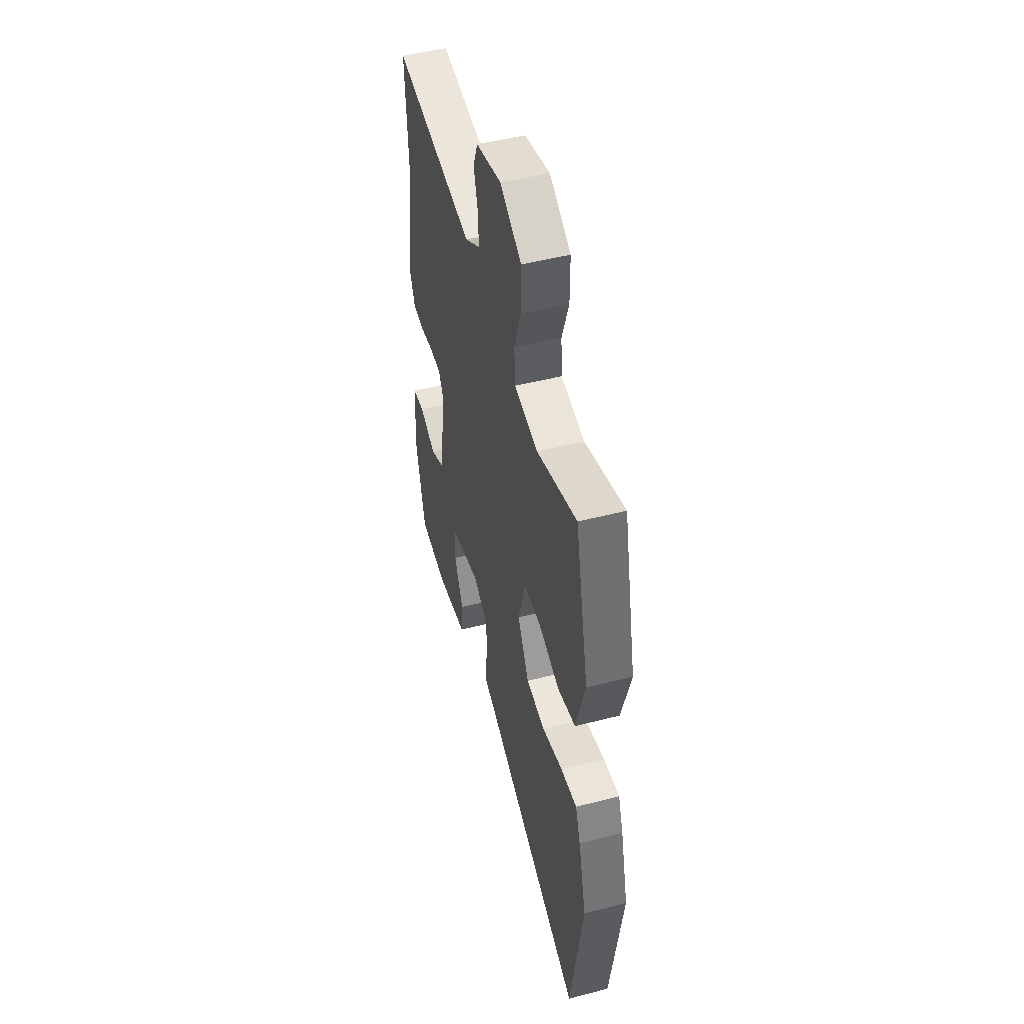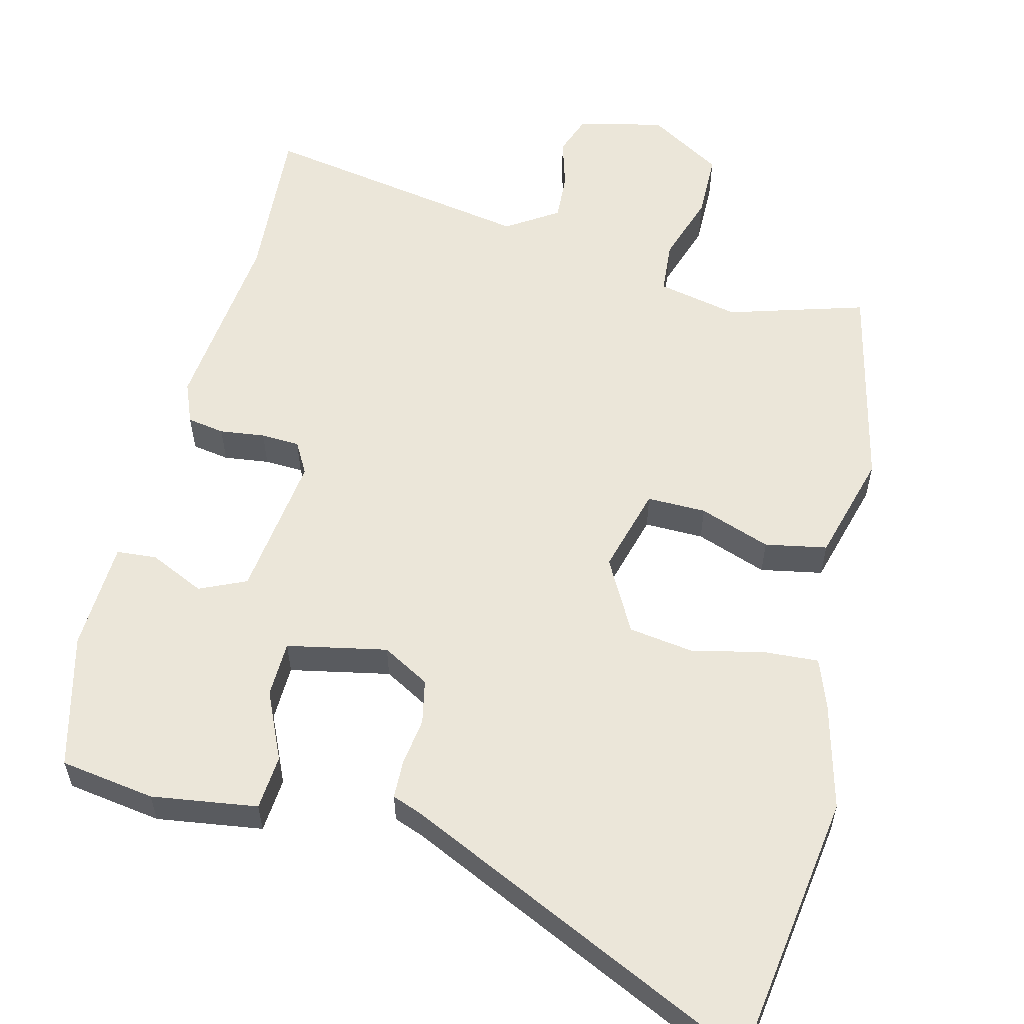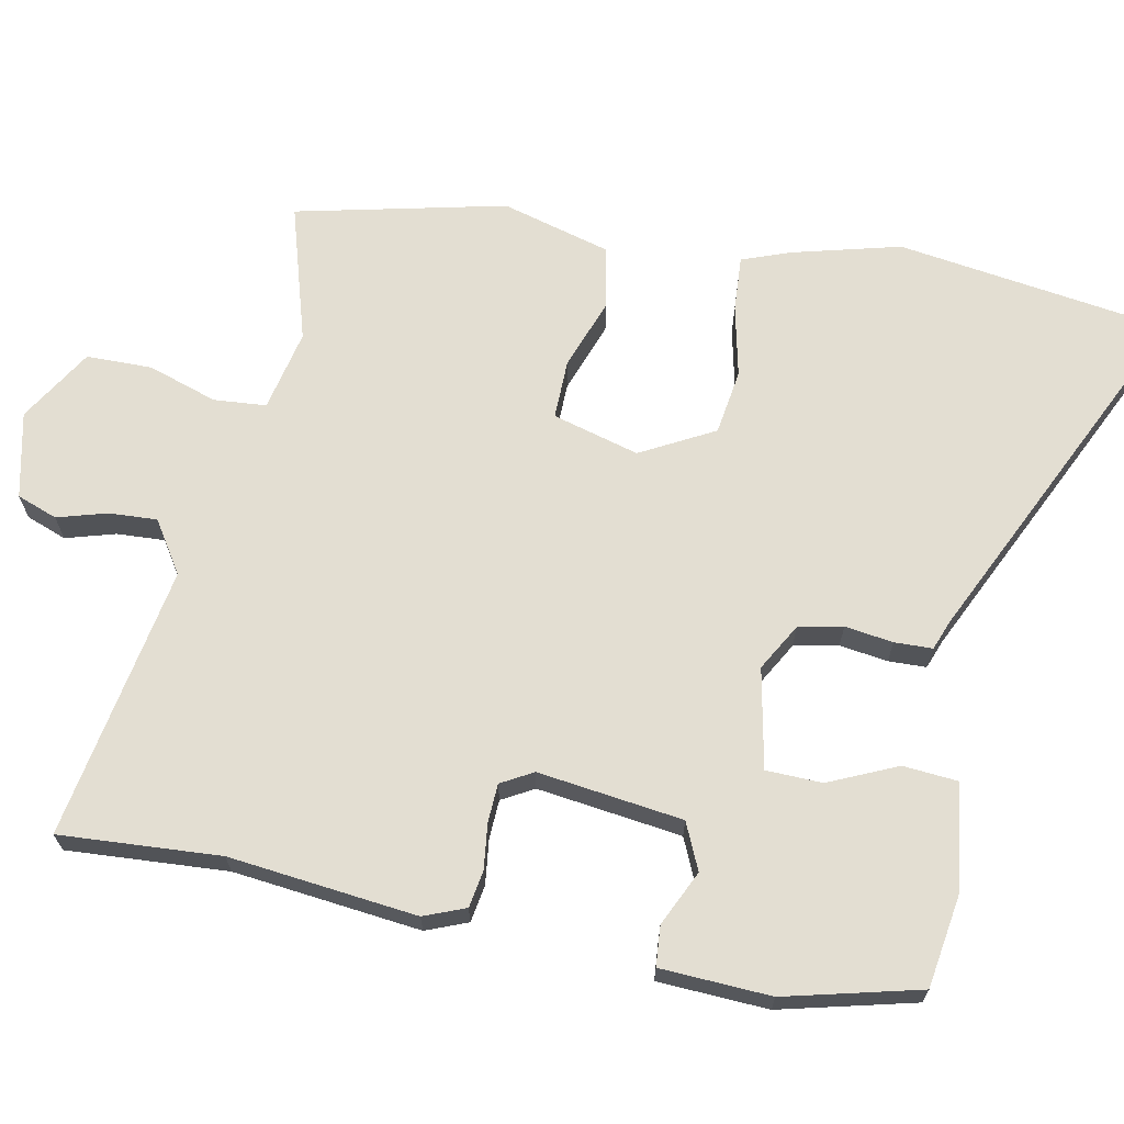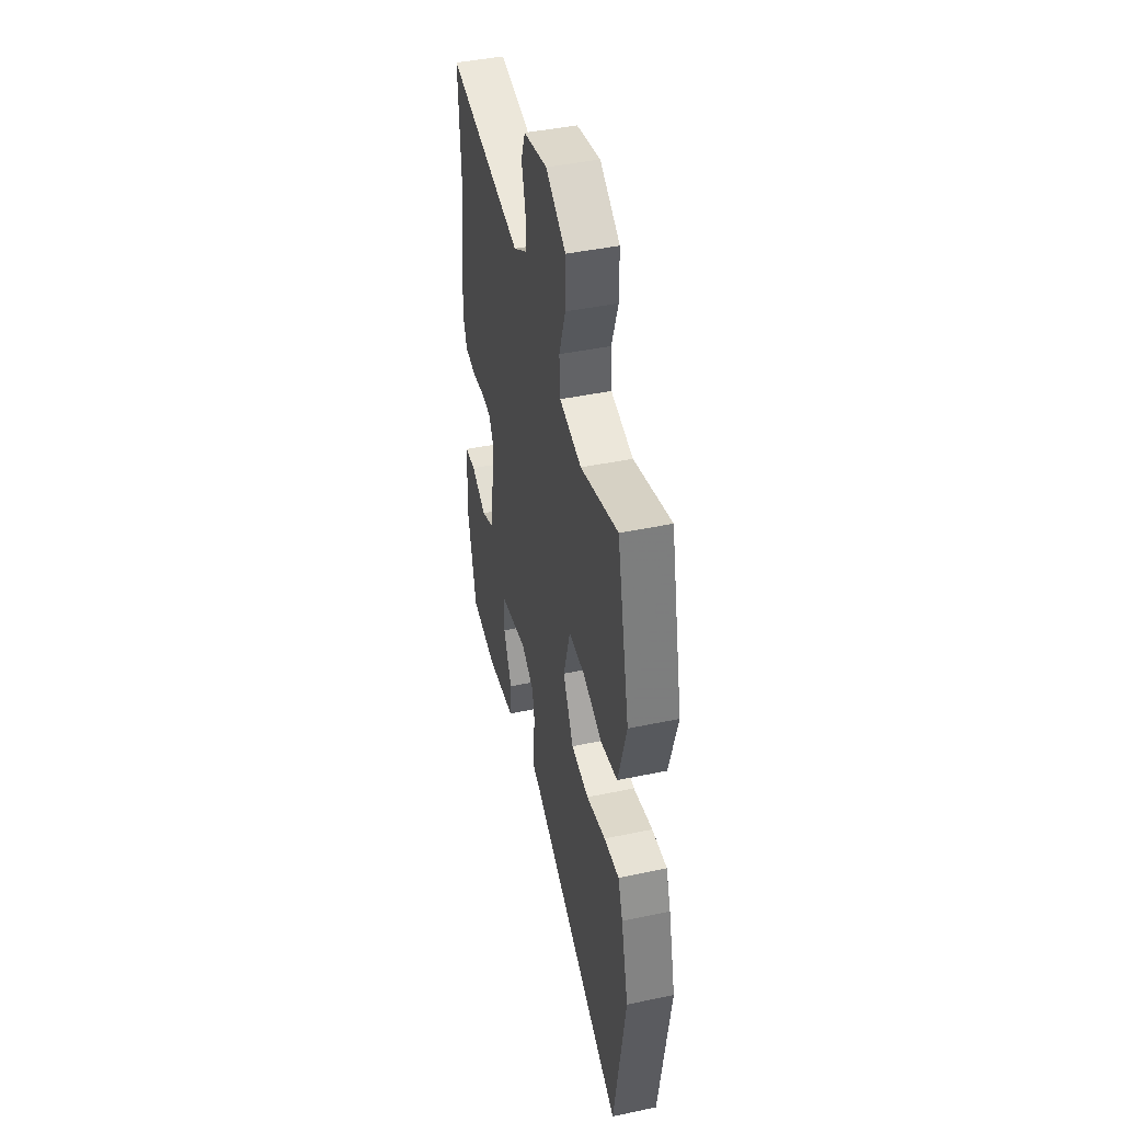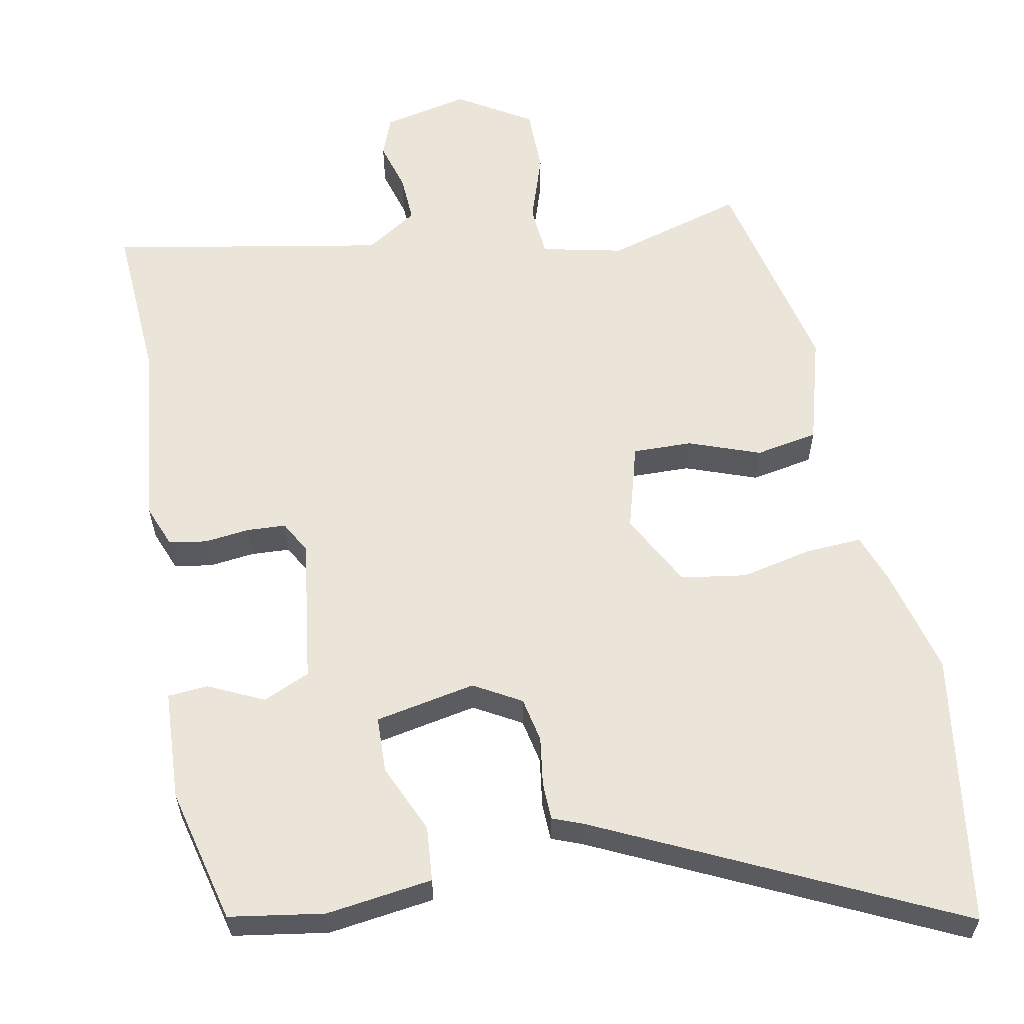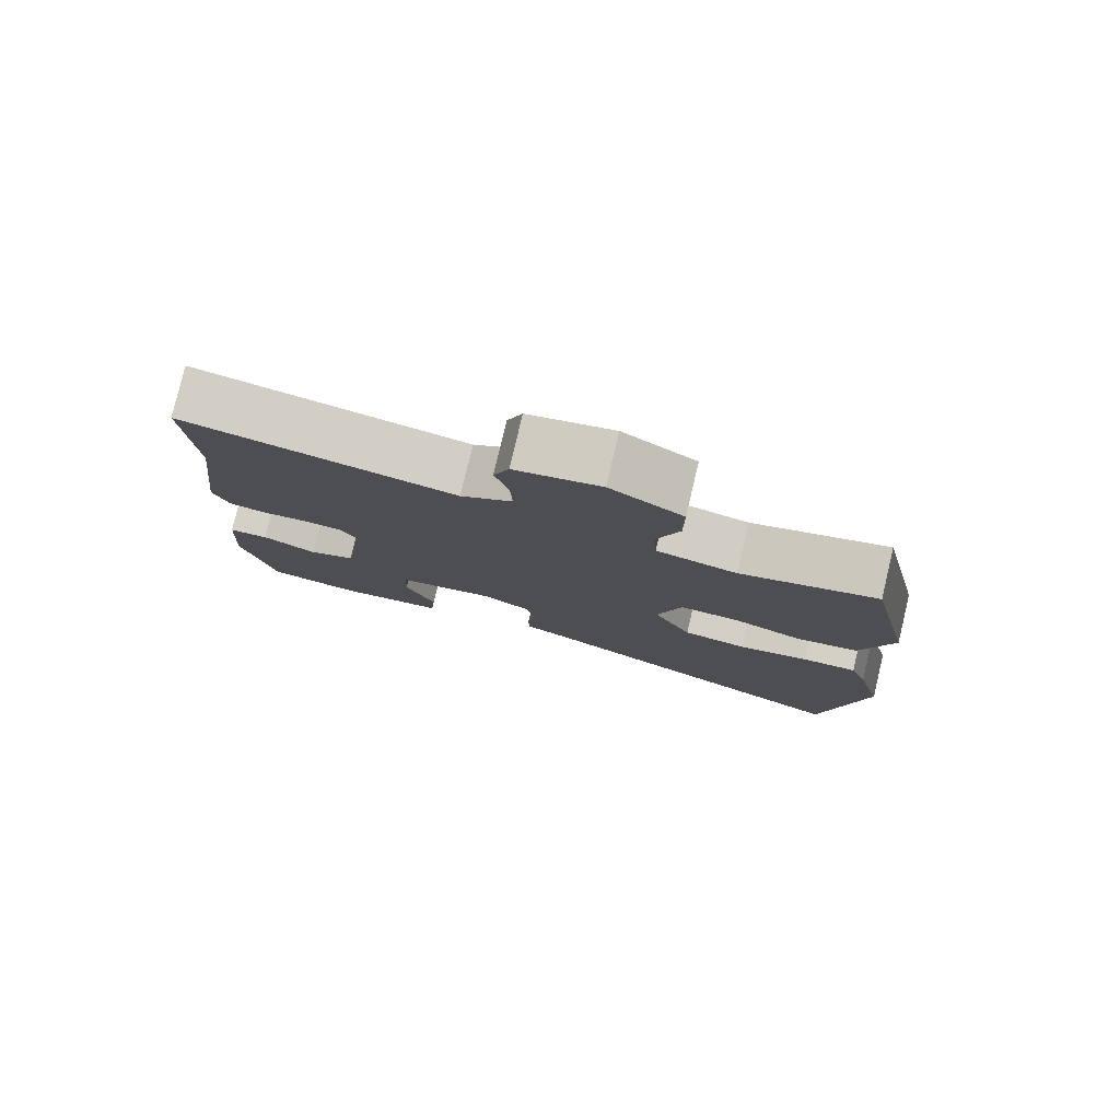
<metadata>
{"format":"obj","ext":"obj","renderer":"f3d","projection":"perspective","resolution":1024,"background":"white","views":[{"elev":48.2,"azim":-106.2,"up":"+Z"},{"elev":57.5,"azim":-166.7,"up":"+Y"},{"elev":67.5,"azim":100.6,"up":"+Y"},{"elev":43.7,"azim":-103.9,"up":"+Z"},{"elev":59.5,"azim":168.8,"up":"+Y"},{"elev":79.7,"azim":-166.6,"up":"+Z"}]}
</metadata>
<code>
v -0.428 0.07 0.517
v -0.24 0.07 0.463
v -0.129 0.07 0.488
v -0.124 0.07 0.56
v -0.156 0.07 0.654
v -0.156 0.07 0.744
v -0.056 0.07 0.806
v 0.062 0.07 0.781
v 0.083 0.07 0.726
v 0.064 0.07 0.658
v 0.061 0.07 0.592
v 0.132 0.07 0.547
v 0.506 0.07 0.617
v 0.494 0.07 0.397
v 0.525 0.07 0.14
v 0.503 0.07 0.083
v 0.452 0.07 0.074
v 0.39 0.07 0.081
v 0.337 0.07 0.078
v 0.313 0.07 0.034
v 0.341 0.07 -0.164
v 0.405 0.07 -0.192
v 0.48 0.07 -0.156
v 0.535 0.07 -0.16
v 0.544 0.07 -0.311
v 0.5 0.07 -0.496
v 0.371 0.07 -0.517
v 0.226 0.07 -0.498
v 0.219 0.07 -0.423
v 0.26 0.07 -0.329
v 0.257 0.07 -0.252
v 0.12 0.07 -0.226
v 0.056 0.07 -0.263
v 0.044 0.07 -0.324
v 0.054 0.07 -0.39
v 0.053 0.07 -0.442
v 0.012 0.07 -0.458
v -0.47 0.07 -0.692
v -0.528 0.07 -0.32
v -0.491 0.07 -0.172
v -0.467 0.07 -0.105
v -0.391 0.07 -0.109
v -0.293 0.07 -0.13
v -0.204 0.07 -0.116
v -0.151 0.07 -0.015
v -0.185 0.07 0.103
v -0.266 0.07 0.101
v -0.363 0.07 0.065
v -0.448 0.07 0.08
v -0.491 0.07 0.229
v -0.428 0 0.517
v -0.24 0 0.463
v -0.129 0 0.488
v -0.124 0 0.56
v -0.156 0 0.654
v -0.156 0 0.744
v -0.056 0 0.806
v 0.062 0 0.781
v 0.083 0 0.726
v 0.064 0 0.658
v 0.061 0 0.592
v 0.132 0 0.547
v 0.506 0 0.617
v 0.494 0 0.397
v 0.525 0 0.14
v 0.503 0 0.083
v 0.452 0 0.074
v 0.39 0 0.081
v 0.337 0 0.078
v 0.313 0 0.034
v 0.341 0 -0.164
v 0.405 0 -0.192
v 0.48 0 -0.156
v 0.535 0 -0.16
v 0.544 0 -0.311
v 0.5 0 -0.496
v 0.371 0 -0.517
v 0.226 0 -0.498
v 0.219 0 -0.423
v 0.26 0 -0.329
v 0.257 0 -0.252
v 0.12 0 -0.226
v 0.056 0 -0.263
v 0.044 0 -0.324
v 0.054 0 -0.39
v 0.053 0 -0.442
v 0.012 0 -0.458
v -0.47 0 -0.692
v -0.528 0 -0.32
v -0.491 0 -0.172
v -0.467 0 -0.105
v -0.391 0 -0.109
v -0.293 0 -0.13
v -0.204 0 -0.116
v -0.151 0 -0.015
v -0.185 0 0.103
v -0.266 0 0.101
v -0.363 0 0.065
v -0.448 0 0.08
v -0.491 0 0.229
f 47 48 49 50
f 46 47 50 1
f 40 41 42 43
f 40 43 44
f 37 38 39 40
f 37 40 44
f 34 35 36 37
f 33 34 37 44
f 32 33 44 45
f 27 28 29 30
f 27 30 31
f 26 27 31
f 25 26 31
f 22 23 24 25
f 21 22 25 31
f 20 21 31 32
f 15 16 17 18
f 14 15 18 19
f 12 13 14 19
f 11 12 19 20
f 7 8 9 10
f 7 10 11
f 4 5 6 7
f 3 4 7 11
f 46 1 2
f 46 2 3
f 20 32 45 46
f 3 11 20 46
f 100 99 98 97
f 51 100 97 96
f 93 92 91 90
f 94 93 90
f 90 89 88 87
f 94 90 87
f 87 86 85 84
f 94 87 84 83
f 95 94 83 82
f 80 79 78 77
f 81 80 77
f 81 77 76
f 81 76 75
f 75 74 73 72
f 81 75 72 71
f 82 81 71 70
f 68 67 66 65
f 69 68 65 64
f 69 64 63 62
f 70 69 62 61
f 60 59 58 57
f 61 60 57
f 57 56 55 54
f 61 57 54 53
f 52 51 96
f 53 52 96
f 96 95 82 70
f 96 70 61 53
f 1 51 52 2
f 2 52 53 3
f 3 53 54 4
f 4 54 55 5
f 5 55 56 6
f 6 56 57 7
f 7 57 58 8
f 8 58 59 9
f 9 59 60 10
f 10 60 61 11
f 11 61 62 12
f 12 62 63 13
f 13 63 64 14
f 14 64 65 15
f 15 65 66 16
f 16 66 67 17
f 17 67 68 18
f 18 68 69 19
f 19 69 70 20
f 20 70 71 21
f 21 71 72 22
f 22 72 73 23
f 23 73 74 24
f 24 74 75 25
f 25 75 76 26
f 26 76 77 27
f 27 77 78 28
f 28 78 79 29
f 29 79 80 30
f 30 80 81 31
f 31 81 82 32
f 32 82 83 33
f 33 83 84 34
f 34 84 85 35
f 35 85 86 36
f 36 86 87 37
f 37 87 88 38
f 38 88 89 39
f 39 89 90 40
f 40 90 91 41
f 41 91 92 42
f 42 92 93 43
f 43 93 94 44
f 44 94 95 45
f 45 95 96 46
f 46 96 97 47
f 47 97 98 48
f 48 98 99 49
f 49 99 100 50
f 50 100 51 1

</code>
